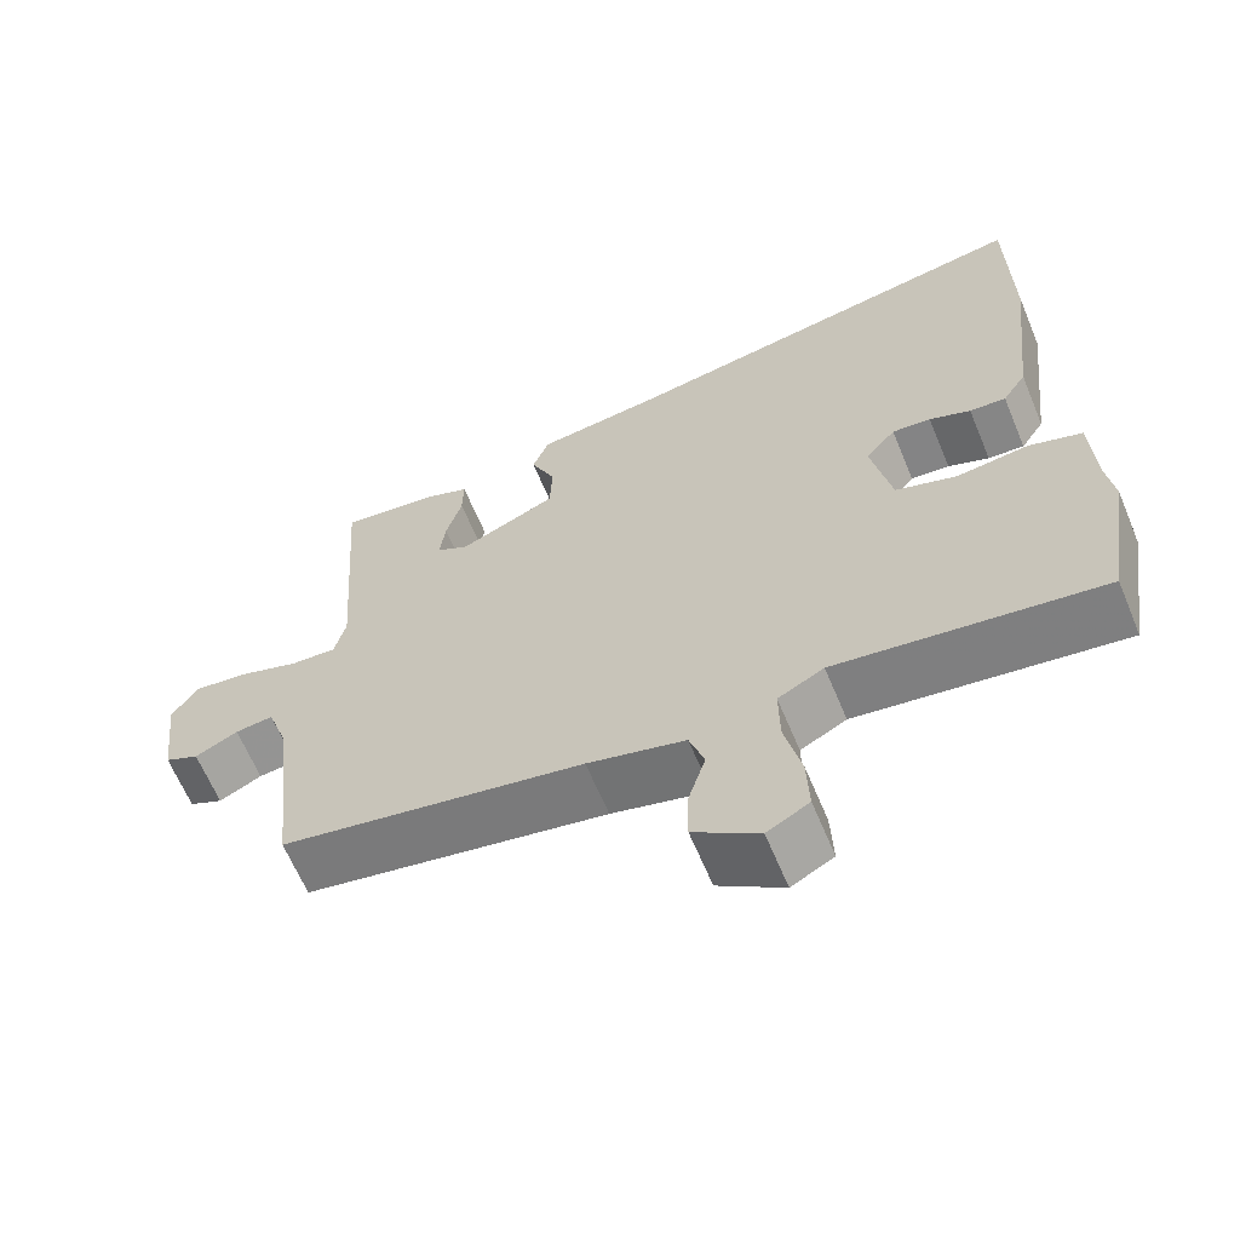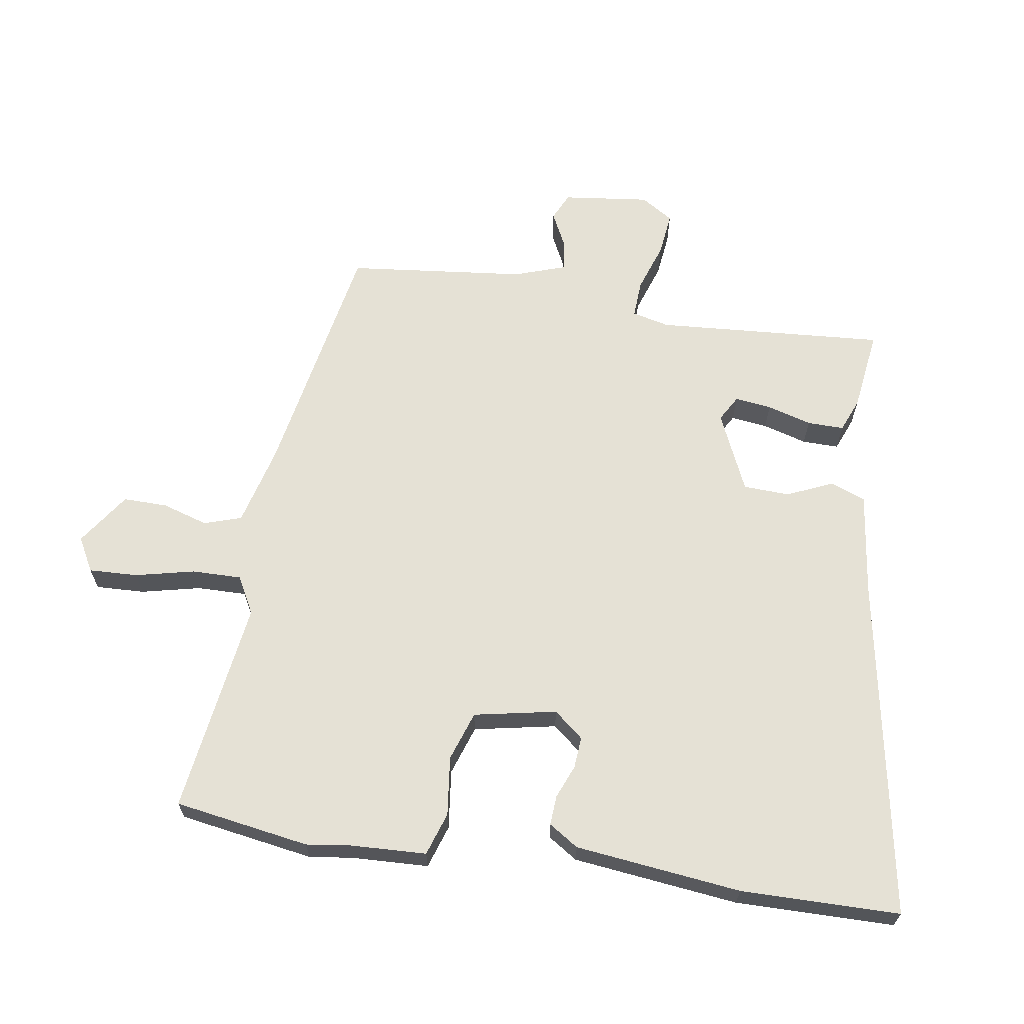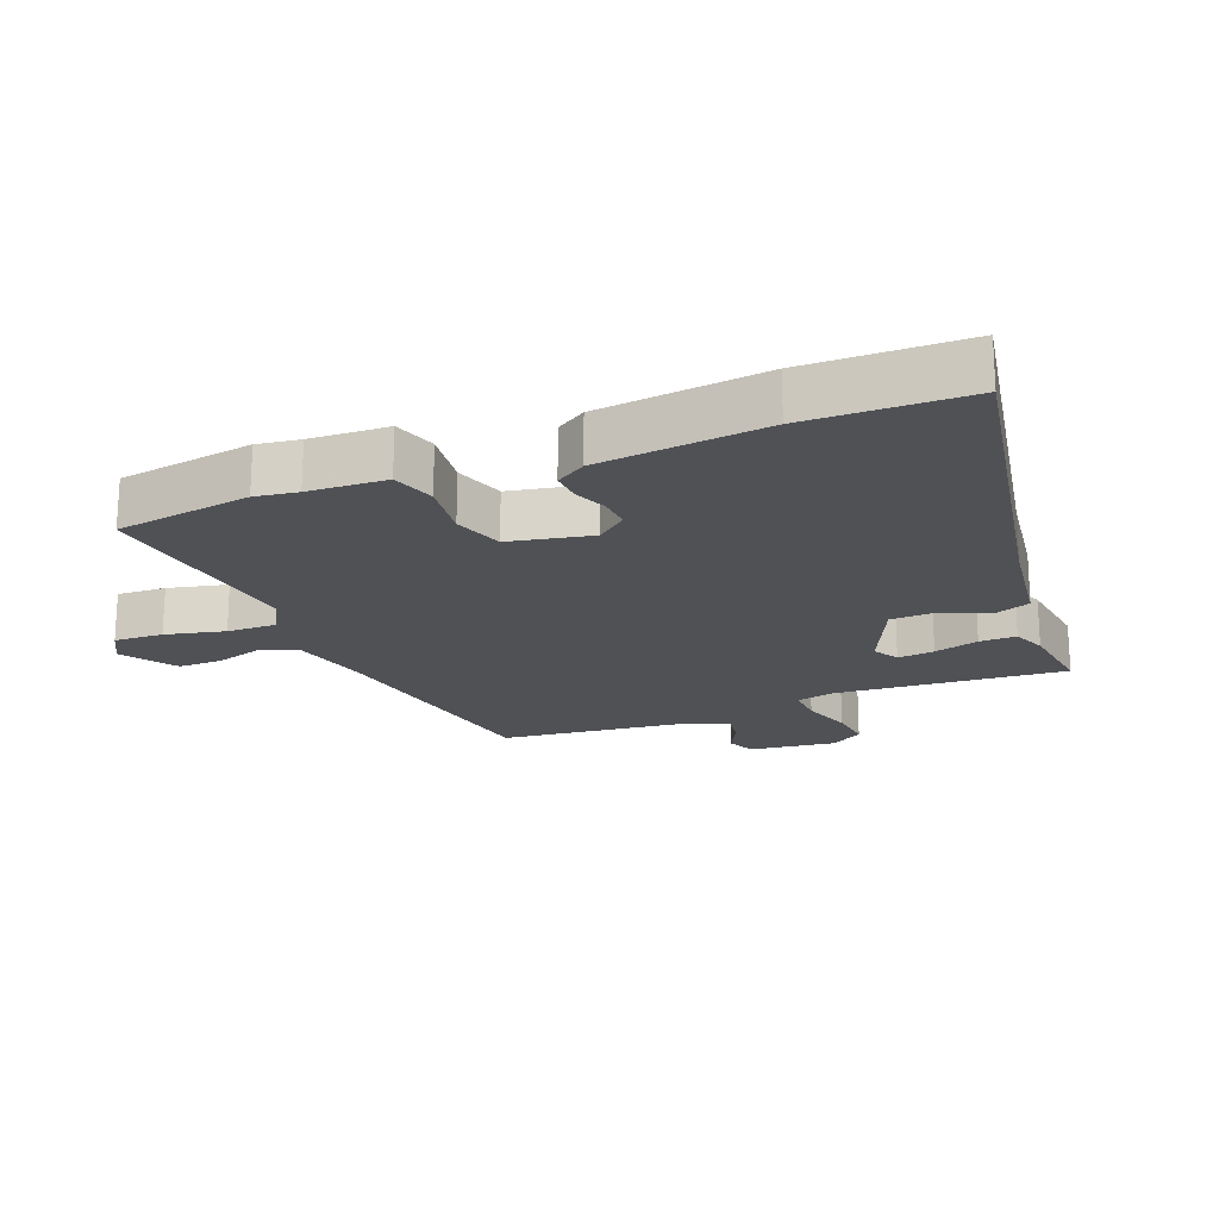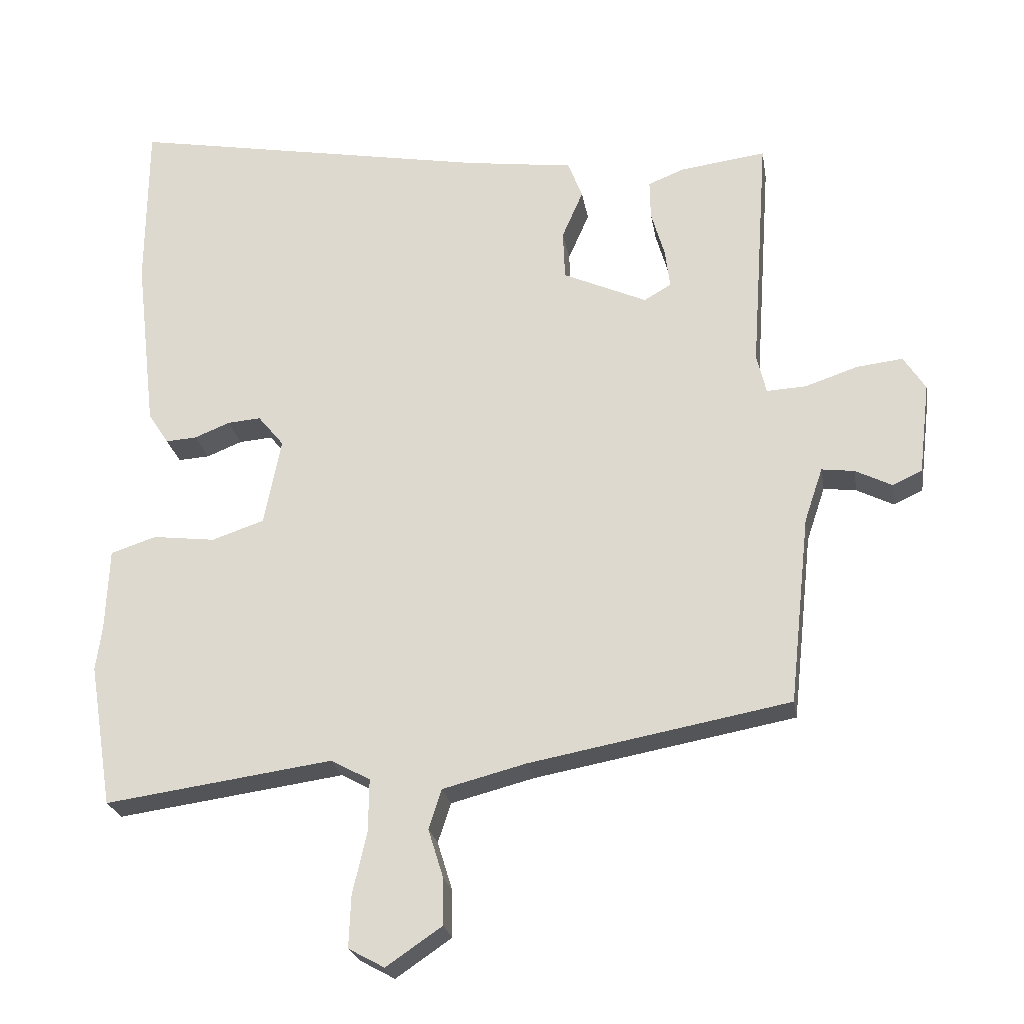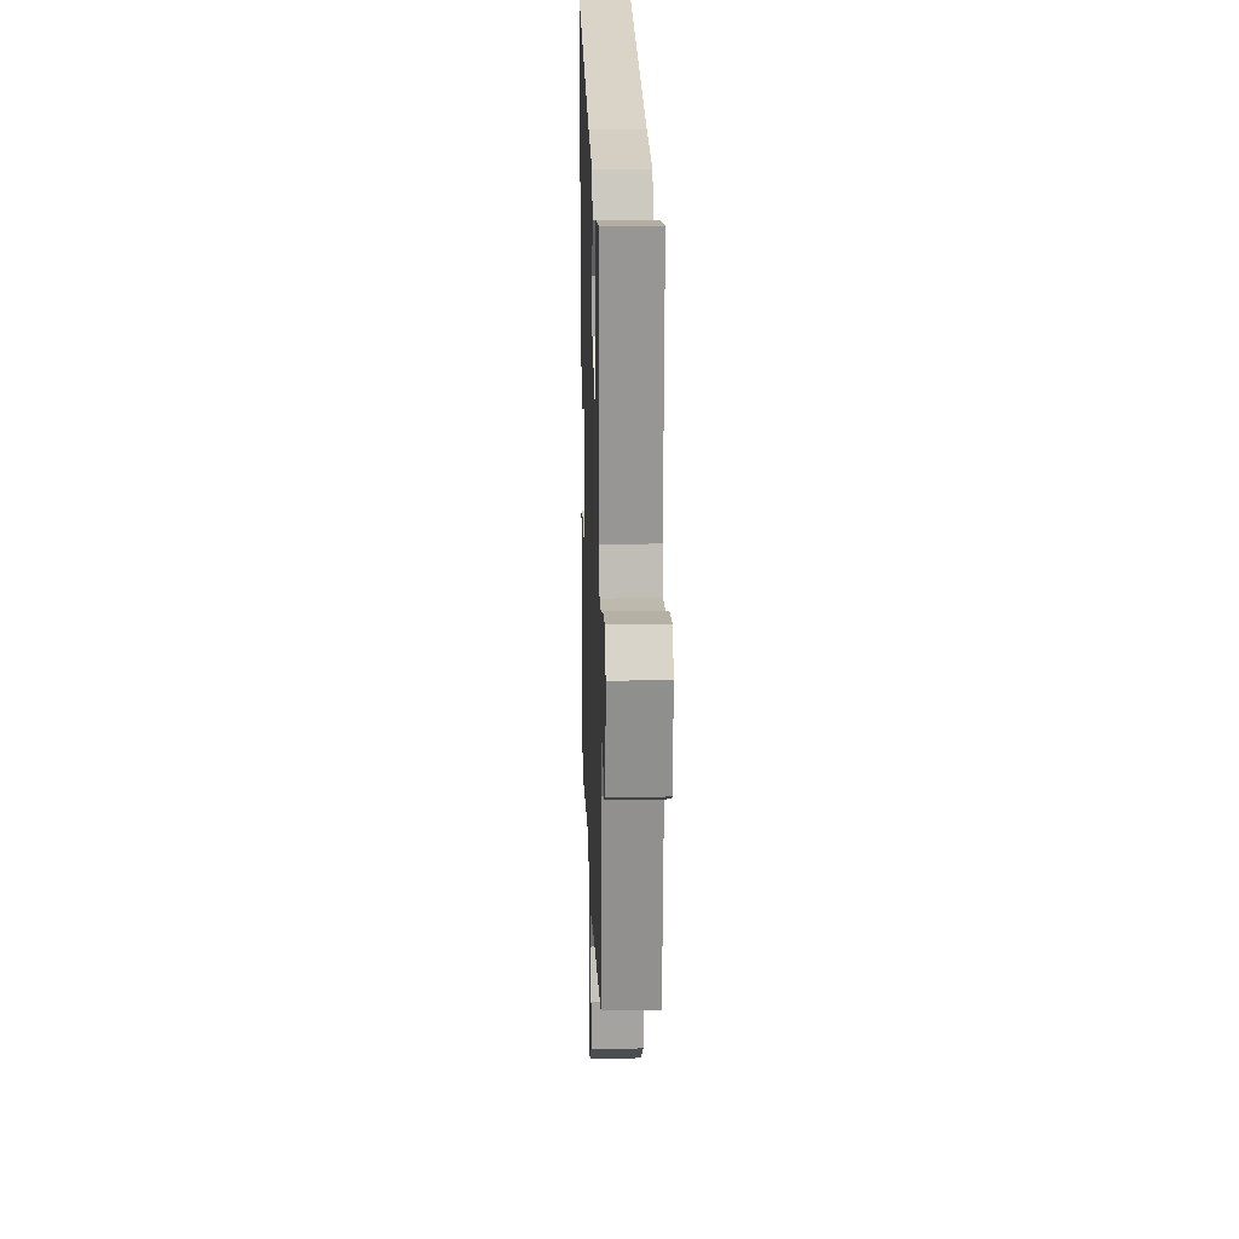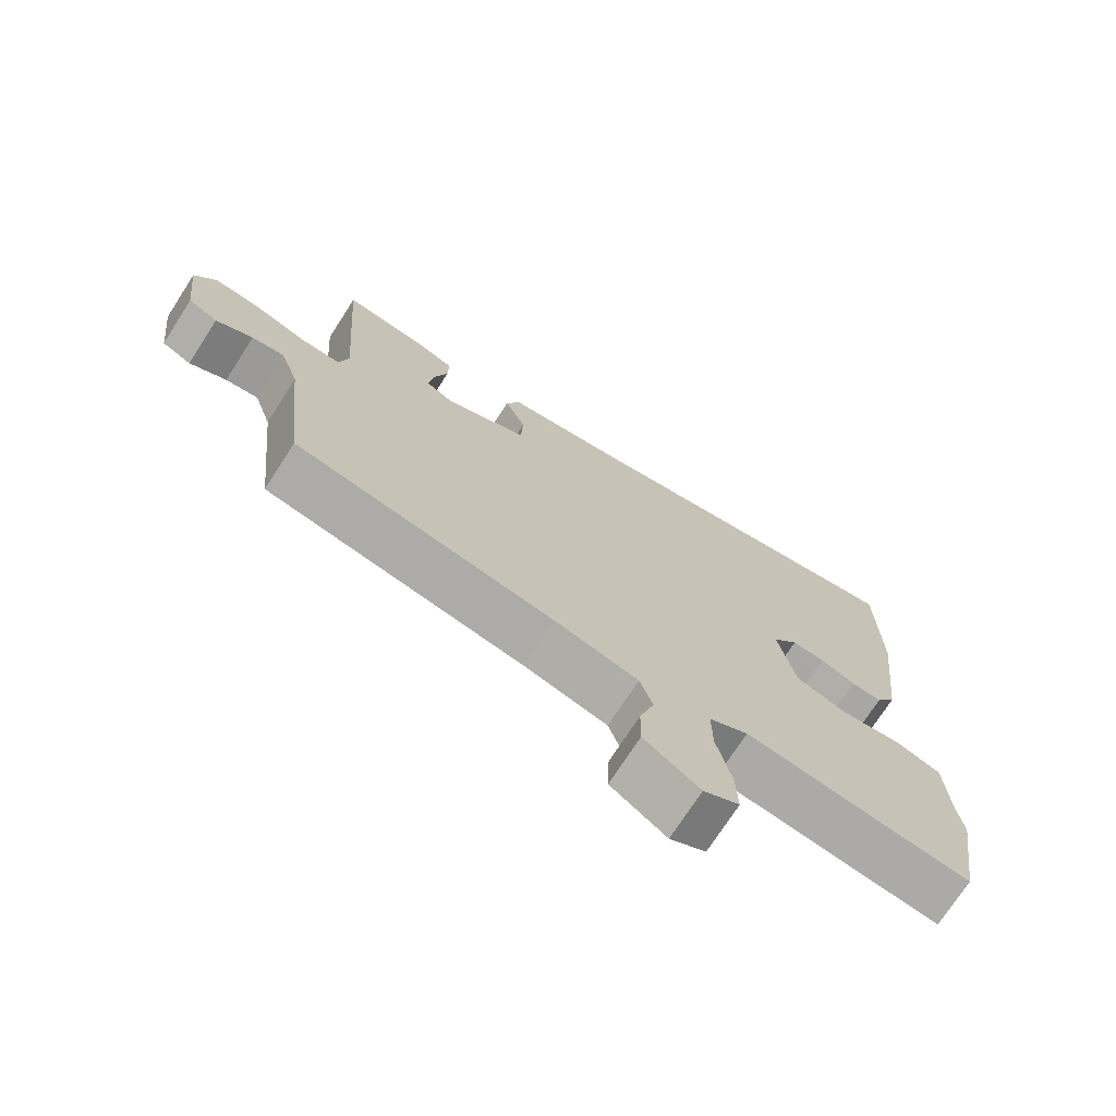
<metadata>
{"format":"obj","ext":"obj","renderer":"f3d","projection":"perspective","resolution":1024,"background":"white","views":[{"elev":-63.9,"azim":-157.4,"up":"+Z"},{"elev":65.0,"azim":-81.2,"up":"+Y"},{"elev":-19.9,"azim":-68.6,"up":"+Y"},{"elev":-23.8,"azim":9.4,"up":"+Z"},{"elev":18.3,"azim":88.1,"up":"+Z"},{"elev":-73.0,"azim":147.2,"up":"+Z"}]}
</metadata>
<code>
v 0.506 0.07 -0.419
v 0.124 0.07 -0.49
v 0.001 0.07 -0.522
v -0.018 0.07 -0.58
v 0.004 0.07 -0.651
v 0.005 0.07 -0.72
v -0.077 0.07 -0.776
v -0.13 0.07 -0.747
v -0.127 0.07 -0.671
v -0.106 0.07 -0.579
v -0.105 0.07 -0.502
v -0.163 0.07 -0.471
v -0.497 0.07 -0.518
v -0.531 0.07 -0.308
v -0.522 0.07 -0.242
v -0.517 0.07 -0.121
v -0.45 0.07 -0.099
v -0.358 0.07 -0.11
v -0.281 0.07 -0.084
v -0.256 0.07 0.044
v -0.294 0.07 0.09
v -0.343 0.07 0.086
v -0.395 0.07 0.065
v -0.441 0.07 0.062
v -0.471 0.07 0.108
v -0.501 0.07 0.366
v -0.499 0.07 0.613
v 0.034 0.07 0.518
v 0.193 0.07 0.497
v 0.214 0.07 0.442
v 0.183 0.07 0.371
v 0.186 0.07 0.299
v 0.309 0.07 0.244
v 0.349 0.07 0.267
v 0.342 0.07 0.324
v 0.322 0.07 0.393
v 0.321 0.07 0.45
v 0.373 0.07 0.471
v 0.5 0.07 0.488
v 0.475 0.07 0.131
v 0.489 0.07 0.073
v 0.547 0.07 0.076
v 0.624 0.07 0.102
v 0.692 0.07 0.11
v 0.724 0.07 0.06
v 0.708 0.07 -0.075
v 0.665 0.07 -0.095
v 0.611 0.07 -0.068
v 0.563 0.07 -0.062
v 0.536 0.07 -0.142
v 0.506 0 -0.419
v 0.124 0 -0.49
v 0.001 0 -0.522
v -0.018 0 -0.58
v 0.004 0 -0.651
v 0.005 0 -0.72
v -0.077 0 -0.776
v -0.13 0 -0.747
v -0.127 0 -0.671
v -0.106 0 -0.579
v -0.105 0 -0.502
v -0.163 0 -0.471
v -0.497 0 -0.518
v -0.531 0 -0.308
v -0.522 0 -0.242
v -0.517 0 -0.121
v -0.45 0 -0.099
v -0.358 0 -0.11
v -0.281 0 -0.084
v -0.256 0 0.044
v -0.294 0 0.09
v -0.343 0 0.086
v -0.395 0 0.065
v -0.441 0 0.062
v -0.471 0 0.108
v -0.501 0 0.366
v -0.499 0 0.613
v 0.034 0 0.518
v 0.193 0 0.497
v 0.214 0 0.442
v 0.183 0 0.371
v 0.186 0 0.299
v 0.309 0 0.244
v 0.349 0 0.267
v 0.342 0 0.324
v 0.322 0 0.393
v 0.321 0 0.45
v 0.373 0 0.471
v 0.5 0 0.488
v 0.475 0 0.131
v 0.489 0 0.073
v 0.547 0 0.076
v 0.624 0 0.102
v 0.692 0 0.11
v 0.724 0 0.06
v 0.708 0 -0.075
v 0.665 0 -0.095
v 0.611 0 -0.068
v 0.563 0 -0.062
v 0.536 0 -0.142
f 46 47 48
f 45 46 48
f 44 45 48
f 43 44 48
f 42 43 48
f 41 42 48 49
f 38 39 40
f 37 38 40
f 36 37 40
f 35 36 40
f 34 35 40 41
f 41 49 50
f 34 41 50
f 33 34 50
f 28 29 30 31
f 27 28 31
f 26 27 31
f 25 26 31
f 24 25 31
f 23 24 31
f 22 23 31
f 21 22 31 32
f 33 50 1
f 32 33 1
f 21 32 1
f 20 21 1
f 15 16 17 18
f 15 18 19
f 14 15 19
f 13 14 19
f 12 13 19
f 8 9 10
f 7 8 10
f 6 7 10
f 5 6 10
f 4 5 10
f 3 4 10 11
f 12 19 20
f 11 12 20
f 3 11 20
f 2 3 20
f 1 2 20
f 98 97 96
f 98 96 95
f 98 95 94
f 98 94 93
f 98 93 92
f 99 98 92 91
f 90 89 88
f 90 88 87
f 90 87 86
f 90 86 85
f 91 90 85 84
f 100 99 91
f 100 91 84
f 100 84 83
f 81 80 79 78
f 81 78 77
f 81 77 76
f 81 76 75
f 81 75 74
f 81 74 73
f 81 73 72
f 82 81 72 71
f 51 100 83
f 51 83 82
f 51 82 71
f 51 71 70
f 68 67 66 65
f 69 68 65
f 69 65 64
f 69 64 63
f 69 63 62
f 60 59 58
f 60 58 57
f 60 57 56
f 60 56 55
f 60 55 54
f 61 60 54 53
f 70 69 62
f 70 62 61
f 70 61 53
f 70 53 52
f 70 52 51
f 1 51 52 2
f 2 52 53 3
f 3 53 54 4
f 4 54 55 5
f 5 55 56 6
f 6 56 57 7
f 7 57 58 8
f 8 58 59 9
f 9 59 60 10
f 10 60 61 11
f 11 61 62 12
f 12 62 63 13
f 13 63 64 14
f 14 64 65 15
f 15 65 66 16
f 16 66 67 17
f 17 67 68 18
f 18 68 69 19
f 19 69 70 20
f 20 70 71 21
f 21 71 72 22
f 22 72 73 23
f 23 73 74 24
f 24 74 75 25
f 25 75 76 26
f 26 76 77 27
f 27 77 78 28
f 28 78 79 29
f 29 79 80 30
f 30 80 81 31
f 31 81 82 32
f 32 82 83 33
f 33 83 84 34
f 34 84 85 35
f 35 85 86 36
f 36 86 87 37
f 37 87 88 38
f 38 88 89 39
f 39 89 90 40
f 40 90 91 41
f 41 91 92 42
f 42 92 93 43
f 43 93 94 44
f 44 94 95 45
f 45 95 96 46
f 46 96 97 47
f 47 97 98 48
f 48 98 99 49
f 49 99 100 50
f 50 100 51 1

</code>
